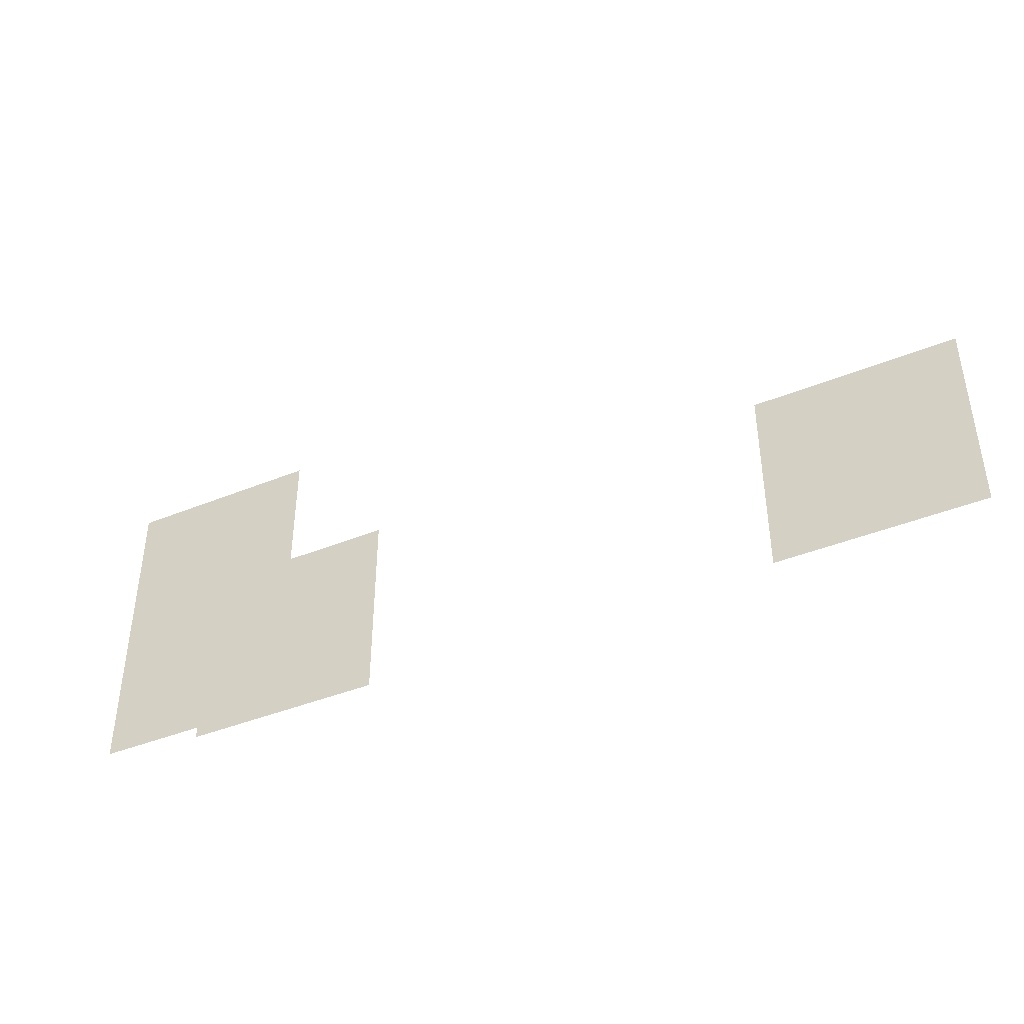
<metadata>
{"format":"obj","ext":"obj","renderer":"f3d","projection":"perspective","resolution":1024,"background":"white","views":[{"elev":-41.6,"azim":-153.8,"up":"+Y"}]}
</metadata>
<code>
v -16.17 -0.4402 -2.766
v -8.687 -0.4402 -2.766
v -16.17 7.048 -2.766
v -8.687 7.048 -2.766
v 6.924 -0.442 -2.766
v 14.41 -0.442 -2.766
v 6.924 7.046 -2.766
v 14.41 7.046 -2.766
v 10.94 -0.006902 -2.766
v 18.42 -0.006902 -2.766
v 10.94 11.85 -2.766
v 18.42 11.85 -2.766
f 1 2 4 3
f 5 6 8 7
f 9 10 12 11

</code>
